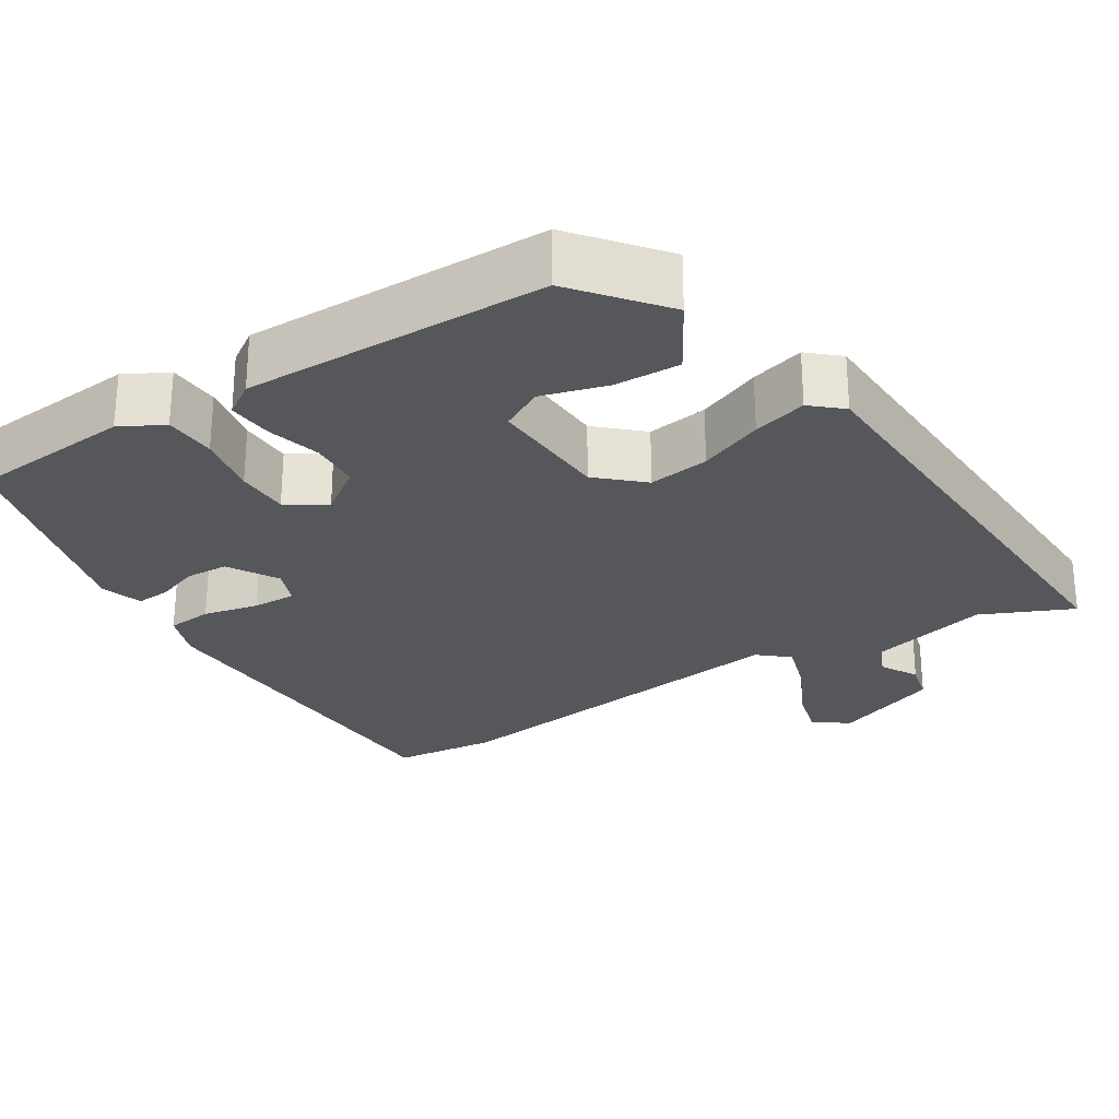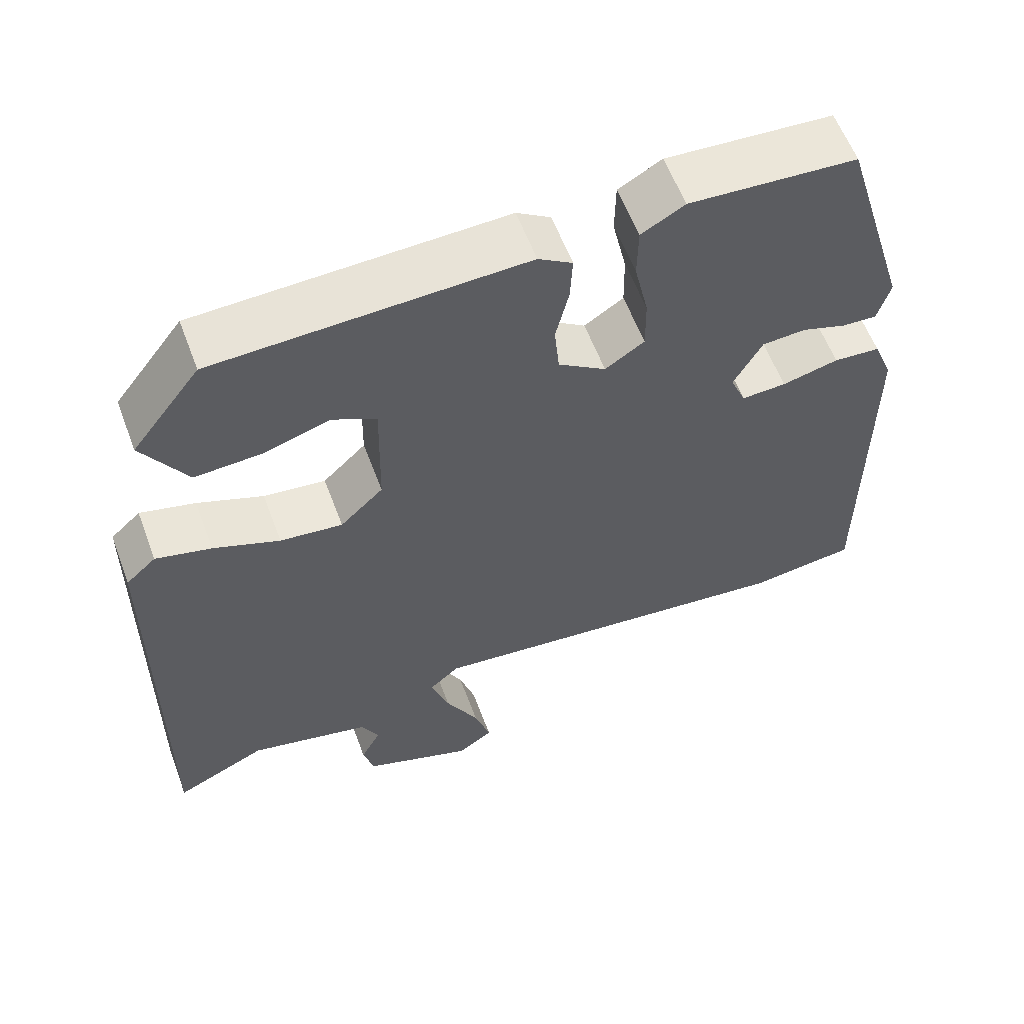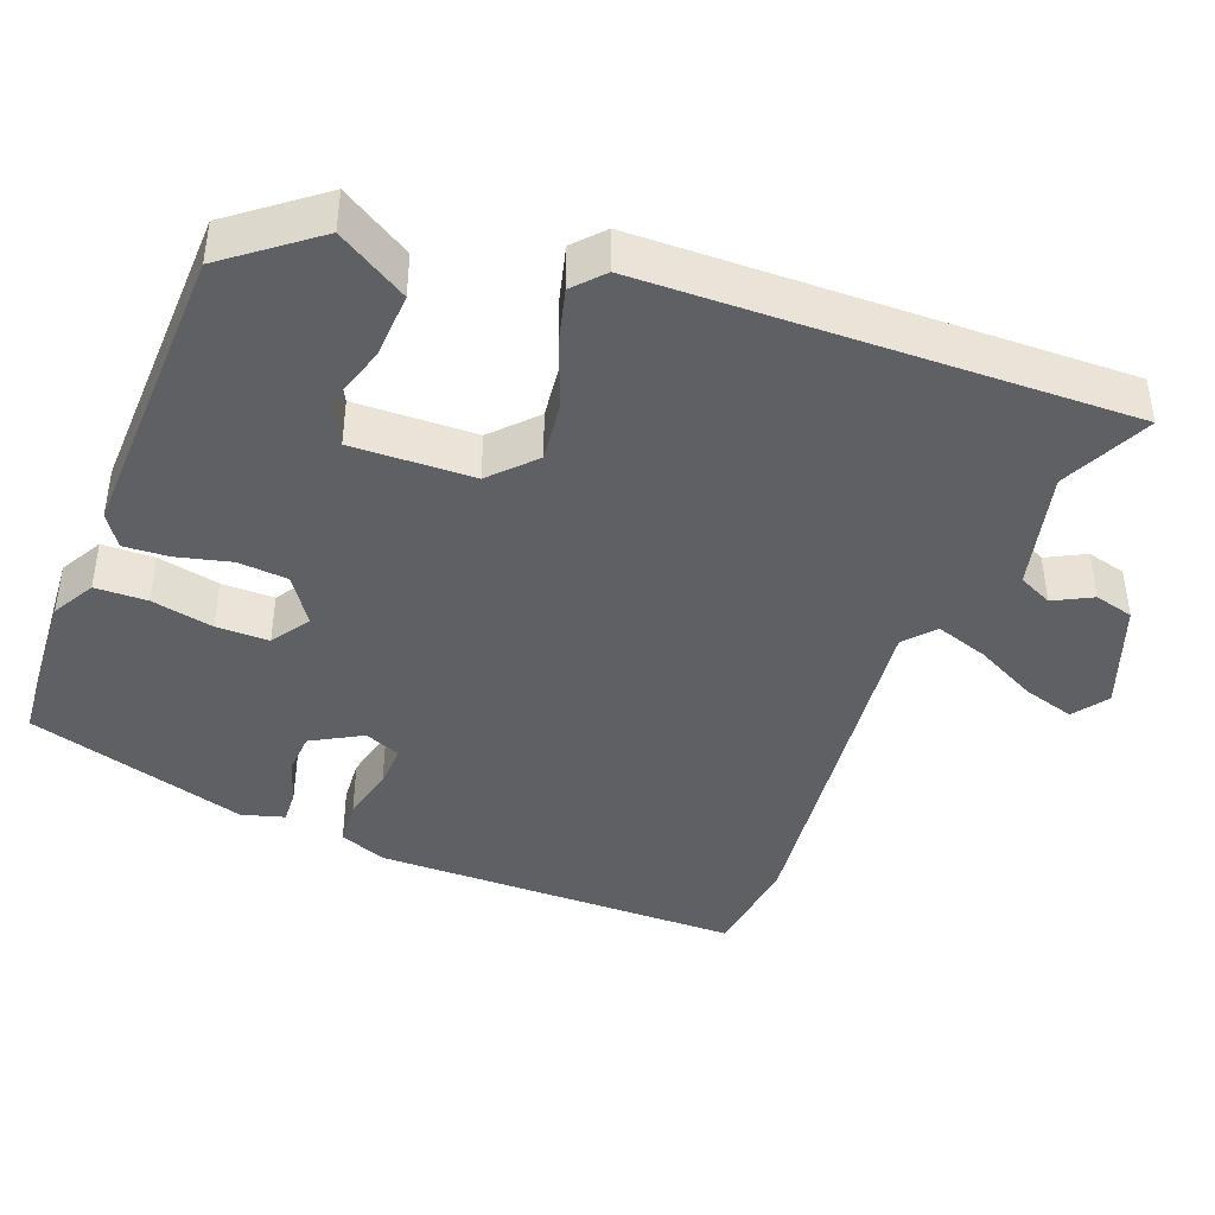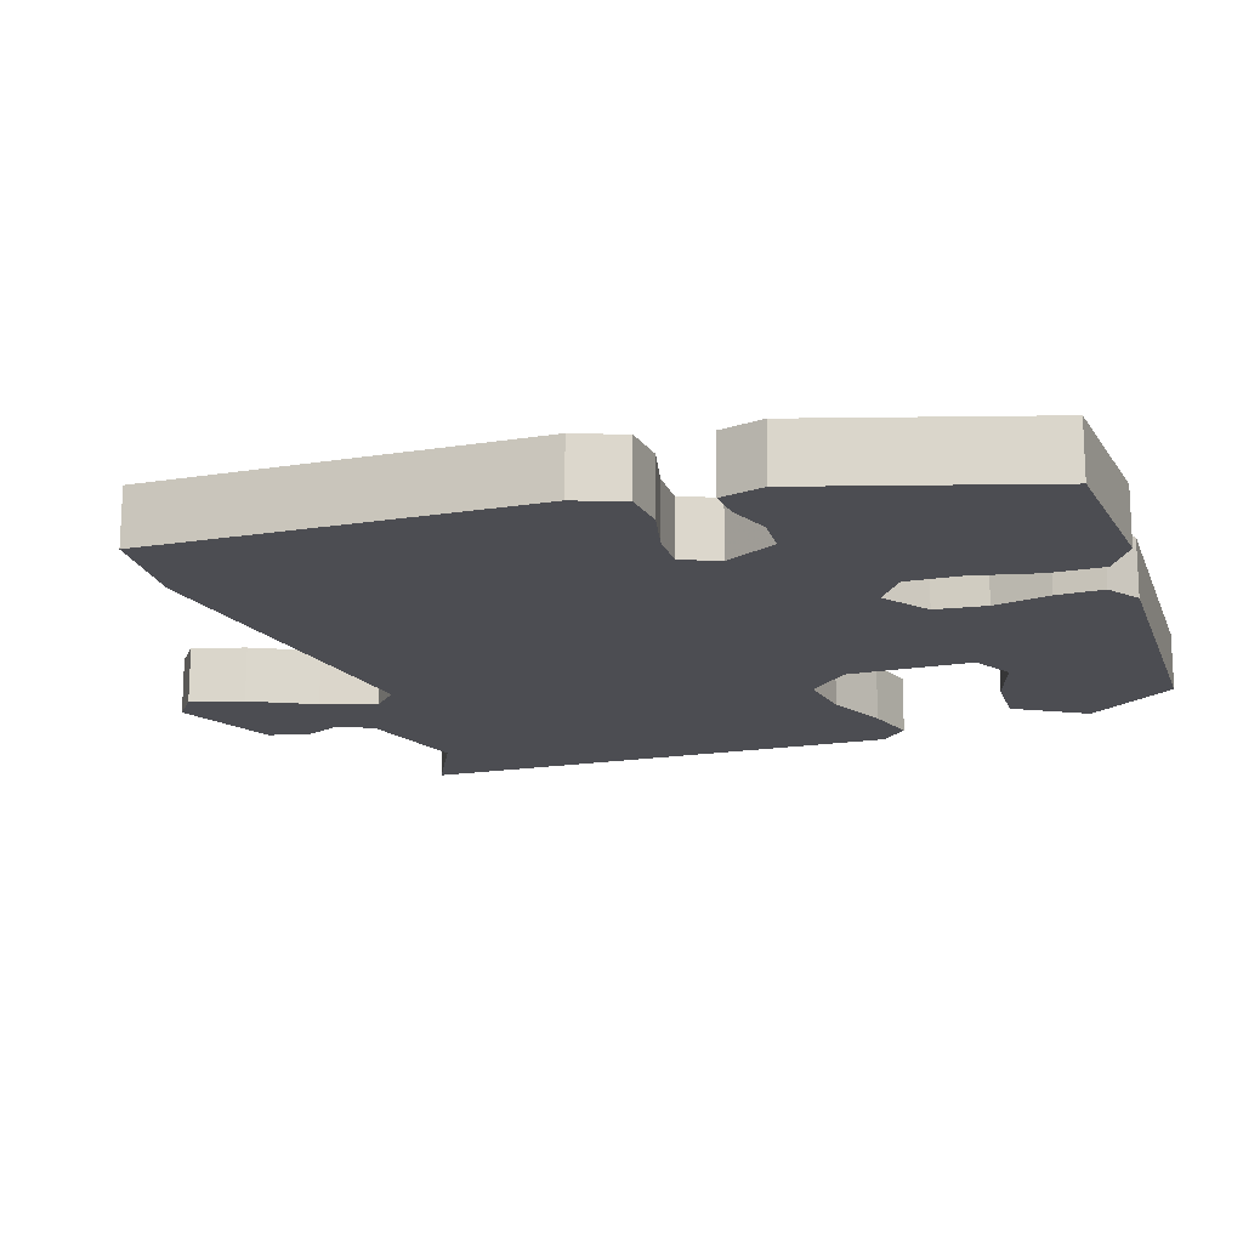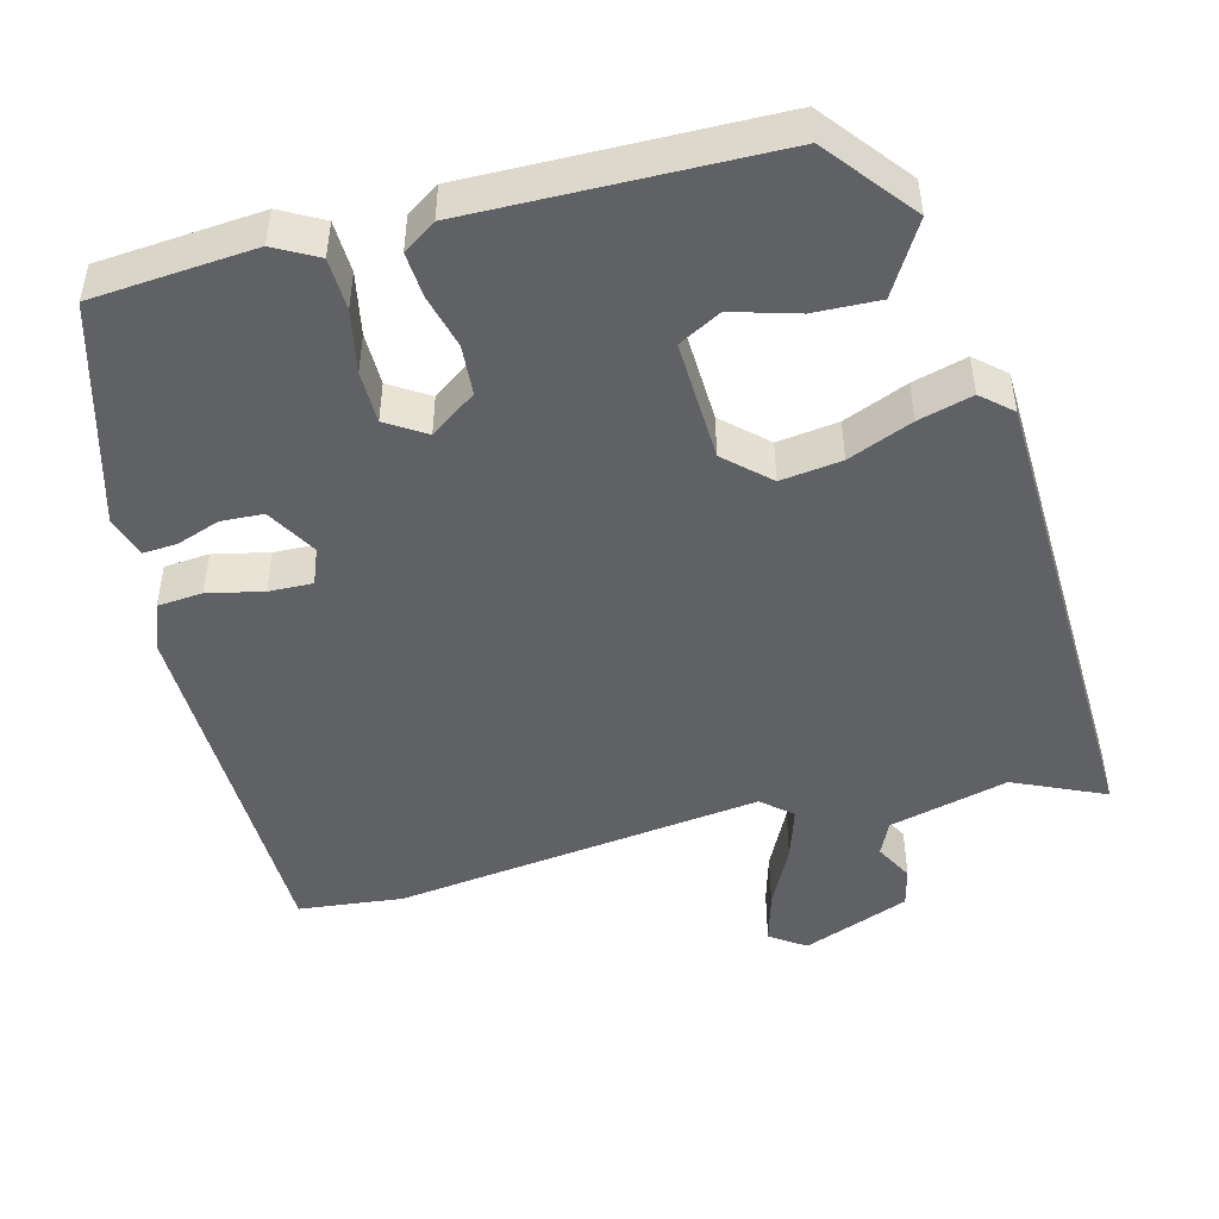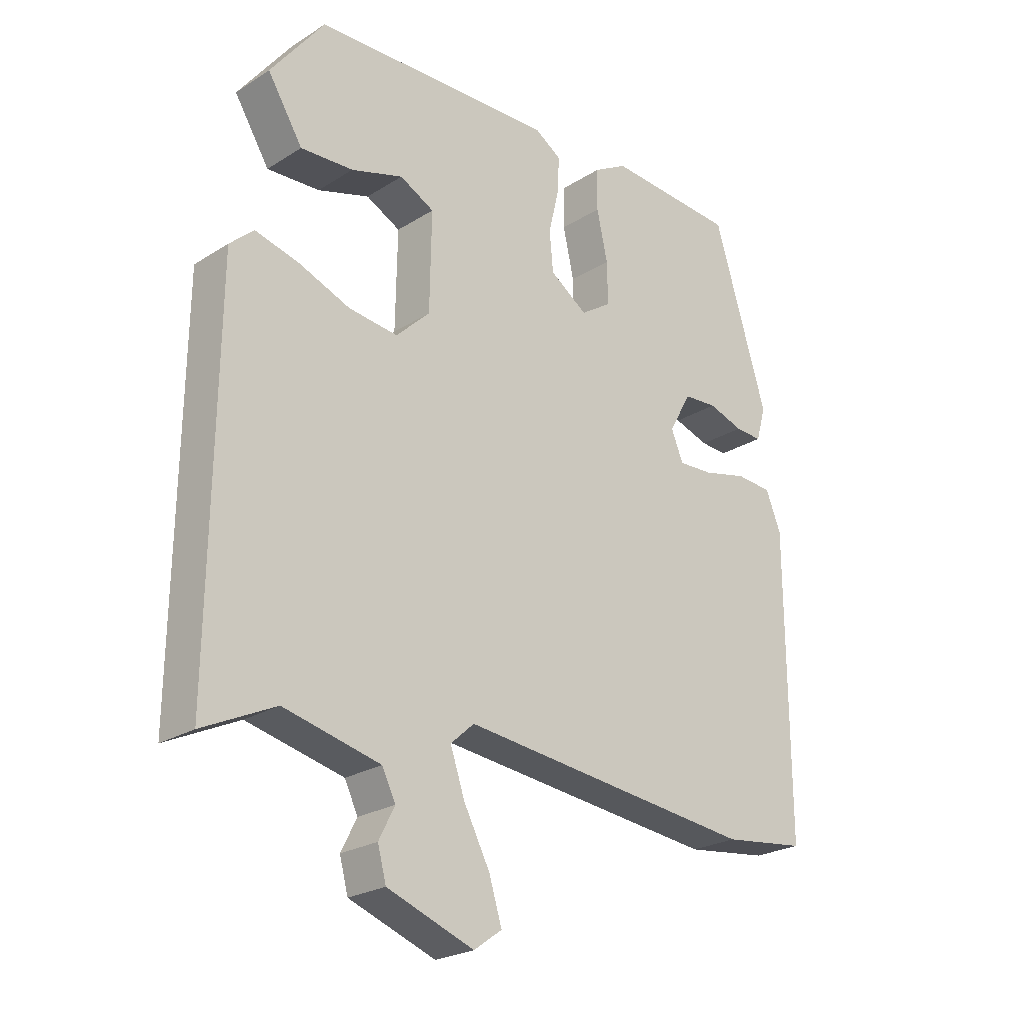
<metadata>
{"format":"obj","ext":"obj","renderer":"f3d","projection":"perspective","resolution":1024,"background":"white","views":[{"elev":-26.7,"azim":33.7,"up":"+Y"},{"elev":59.3,"azim":159.5,"up":"+Z"},{"elev":-42.2,"azim":69.5,"up":"+Y"},{"elev":-16.4,"azim":-71.4,"up":"+Y"},{"elev":-47.8,"azim":15.8,"up":"+Y"},{"elev":-24.1,"azim":136.1,"up":"+Z"}]}
</metadata>
<code>
v 0.368 0.07 0.464
v 0.457 0.07 0.347
v 0.399 0.07 0.254
v 0.312 0.07 0.259
v 0.226 0.07 0.286
v 0.169 0.07 0.257
v 0.172 0.07 0.096
v 0.228 0.07 0.042
v 0.309 0.07 0.051
v 0.395 0.07 0.084
v 0.467 0.07 0.102
v 0.506 0.07 0.066
v 0.513 0.07 -0.568
v 0.394 0.07 -0.511
v 0.235 0.07 -0.548
v 0.213 0.07 -0.593
v 0.239 0.07 -0.644
v 0.225 0.07 -0.696
v 0.082 0.07 -0.748
v 0.036 0.07 -0.715
v 0.057 0.07 -0.647
v 0.1 0.07 -0.565
v 0.124 0.07 -0.495
v 0.085 0.07 -0.46
v -0.406 0.07 -0.512
v -0.544 0.07 -0.494
v -0.543 0.07 -0.006
v -0.518 0.07 0.056
v -0.458 0.07 0.06
v -0.385 0.07 0.042
v -0.327 0.07 0.039
v -0.307 0.07 0.087
v -0.344 0.07 0.154
v -0.4 0.07 0.158
v -0.458 0.07 0.139
v -0.503 0.07 0.137
v -0.519 0.07 0.193
v -0.43 0.07 0.485
v -0.214 0.07 0.498
v -0.158 0.07 0.466
v -0.157 0.07 0.397
v -0.175 0.07 0.315
v -0.176 0.07 0.245
v -0.125 0.07 0.211
v -0.063 0.07 0.253
v -0.057 0.07 0.319
v -0.074 0.07 0.391
v -0.077 0.07 0.451
v -0.033 0.07 0.479
v 0.368 0 0.464
v 0.457 0 0.347
v 0.399 0 0.254
v 0.312 0 0.259
v 0.226 0 0.286
v 0.169 0 0.257
v 0.172 0 0.096
v 0.228 0 0.042
v 0.309 0 0.051
v 0.395 0 0.084
v 0.467 0 0.102
v 0.506 0 0.066
v 0.513 0 -0.568
v 0.394 0 -0.511
v 0.235 0 -0.548
v 0.213 0 -0.593
v 0.239 0 -0.644
v 0.225 0 -0.696
v 0.082 0 -0.748
v 0.036 0 -0.715
v 0.057 0 -0.647
v 0.1 0 -0.565
v 0.124 0 -0.495
v 0.085 0 -0.46
v -0.406 0 -0.512
v -0.544 0 -0.494
v -0.543 0 -0.006
v -0.518 0 0.056
v -0.458 0 0.06
v -0.385 0 0.042
v -0.327 0 0.039
v -0.307 0 0.087
v -0.344 0 0.154
v -0.4 0 0.158
v -0.458 0 0.139
v -0.503 0 0.137
v -0.519 0 0.193
v -0.43 0 0.485
v -0.214 0 0.498
v -0.158 0 0.466
v -0.157 0 0.397
v -0.175 0 0.315
v -0.176 0 0.245
v -0.125 0 0.211
v -0.063 0 0.253
v -0.057 0 0.319
v -0.074 0 0.391
v -0.077 0 0.451
v -0.033 0 0.479
f 46 47 48 49
f 45 46 49 1
f 44 45 1 2
f 39 40 41 42
f 39 42 43
f 38 39 43
f 37 38 43
f 34 35 36 37
f 33 34 37 43
f 32 33 43 44
f 27 28 29 30
f 27 30 31
f 24 25 26 27
f 24 27 31
f 23 24 31 32
f 19 20 21 22
f 19 22 23
f 16 17 18 19
f 15 16 19 23
f 14 15 23 32
f 9 10 11 12
f 8 9 12 13
f 7 8 13 14
f 2 3 4 5
f 44 2 5
f 44 5 6
f 7 14 32 44
f 6 7 44
f 98 97 96 95
f 50 98 95 94
f 51 50 94 93
f 91 90 89 88
f 92 91 88
f 92 88 87
f 92 87 86
f 86 85 84 83
f 92 86 83 82
f 93 92 82 81
f 79 78 77 76
f 80 79 76
f 76 75 74 73
f 80 76 73
f 81 80 73 72
f 71 70 69 68
f 72 71 68
f 68 67 66 65
f 72 68 65 64
f 81 72 64 63
f 61 60 59 58
f 62 61 58 57
f 63 62 57 56
f 54 53 52 51
f 54 51 93
f 55 54 93
f 93 81 63 56
f 93 56 55
f 1 50 51 2
f 2 51 52 3
f 3 52 53 4
f 4 53 54 5
f 5 54 55 6
f 6 55 56 7
f 7 56 57 8
f 8 57 58 9
f 9 58 59 10
f 10 59 60 11
f 11 60 61 12
f 12 61 62 13
f 13 62 63 14
f 14 63 64 15
f 15 64 65 16
f 16 65 66 17
f 17 66 67 18
f 18 67 68 19
f 19 68 69 20
f 20 69 70 21
f 21 70 71 22
f 22 71 72 23
f 23 72 73 24
f 24 73 74 25
f 25 74 75 26
f 26 75 76 27
f 27 76 77 28
f 28 77 78 29
f 29 78 79 30
f 30 79 80 31
f 31 80 81 32
f 32 81 82 33
f 33 82 83 34
f 34 83 84 35
f 35 84 85 36
f 36 85 86 37
f 37 86 87 38
f 38 87 88 39
f 39 88 89 40
f 40 89 90 41
f 41 90 91 42
f 42 91 92 43
f 43 92 93 44
f 44 93 94 45
f 45 94 95 46
f 46 95 96 47
f 47 96 97 48
f 48 97 98 49
f 49 98 50 1

</code>
